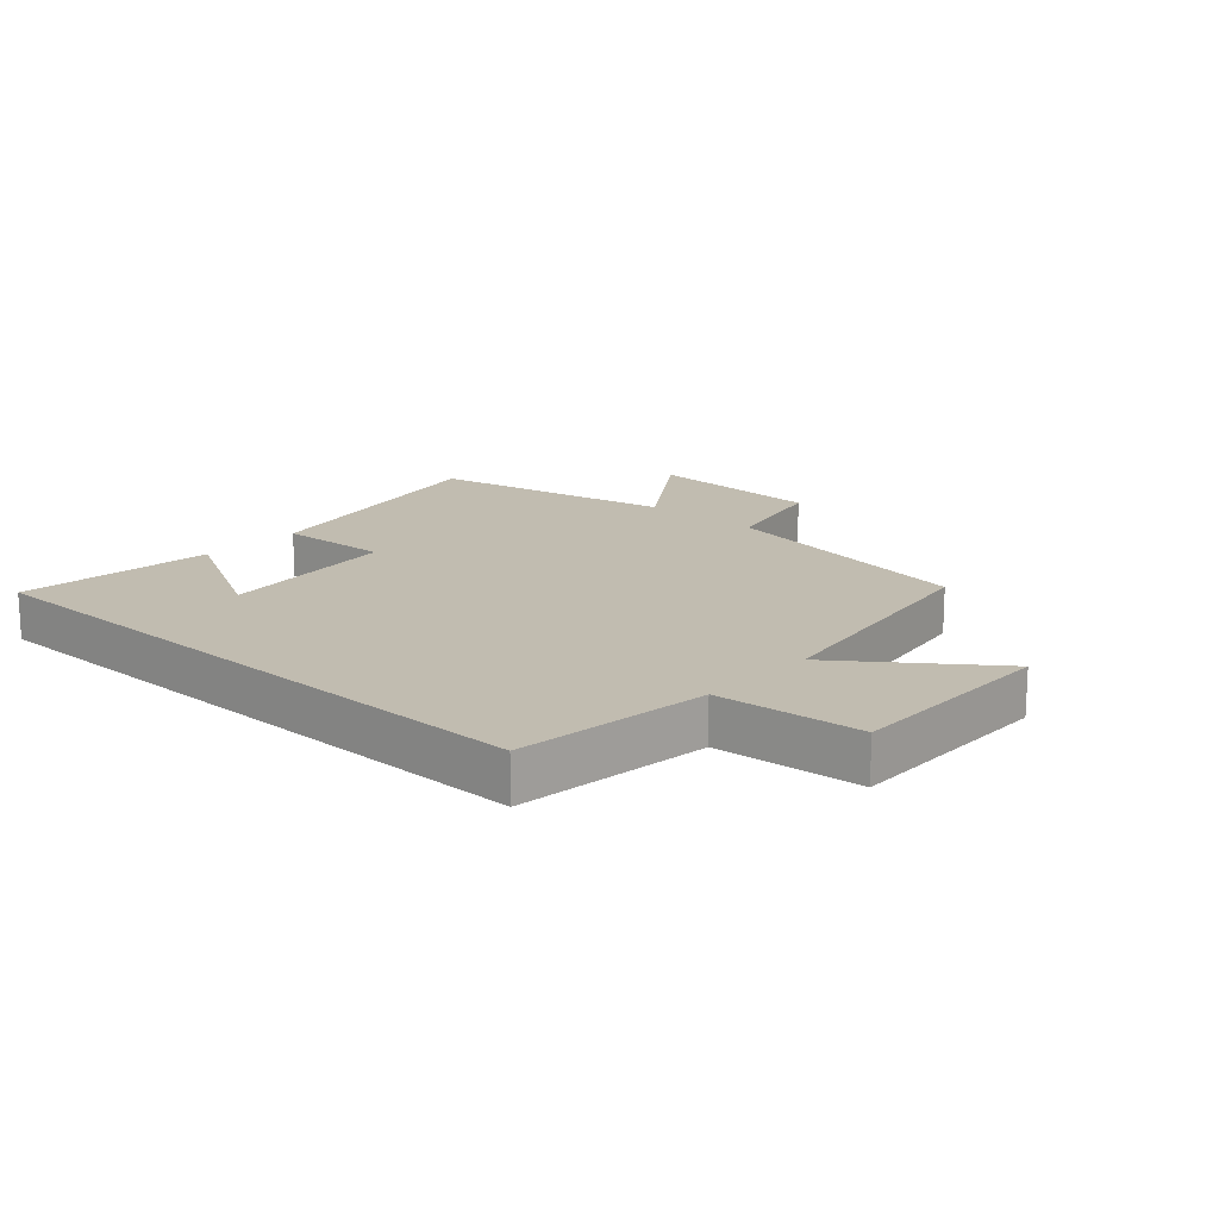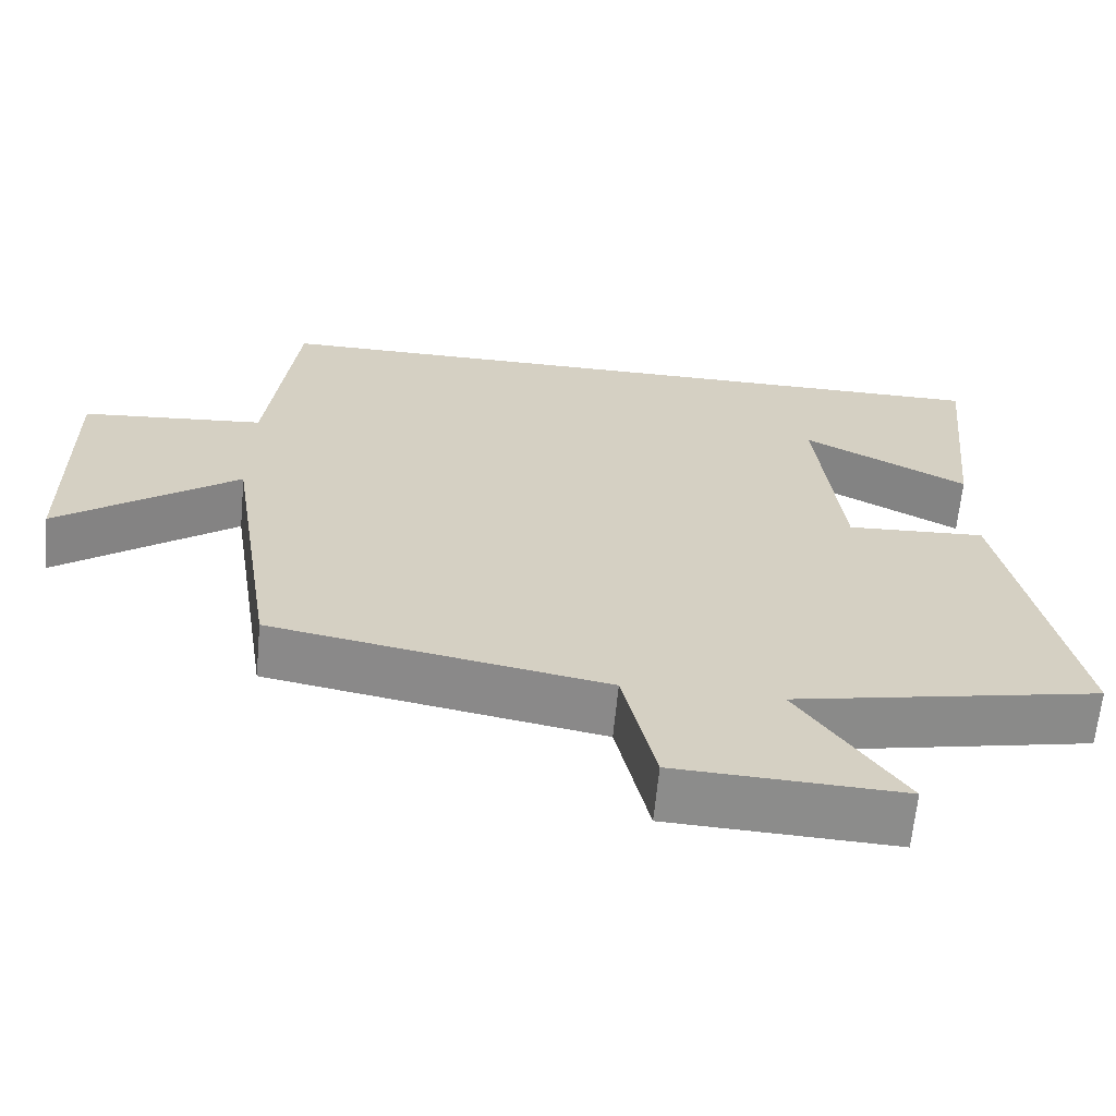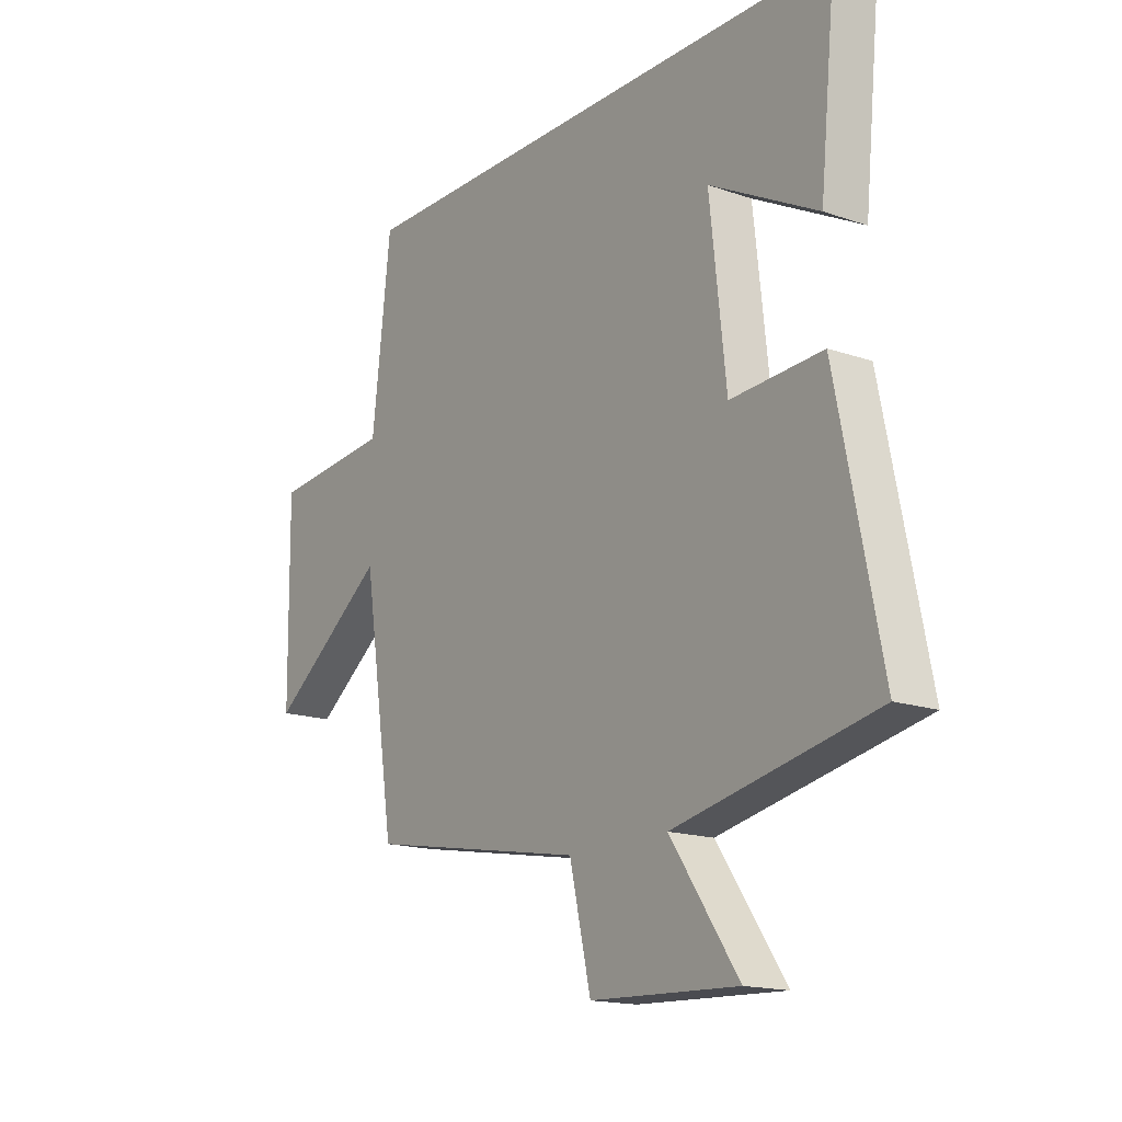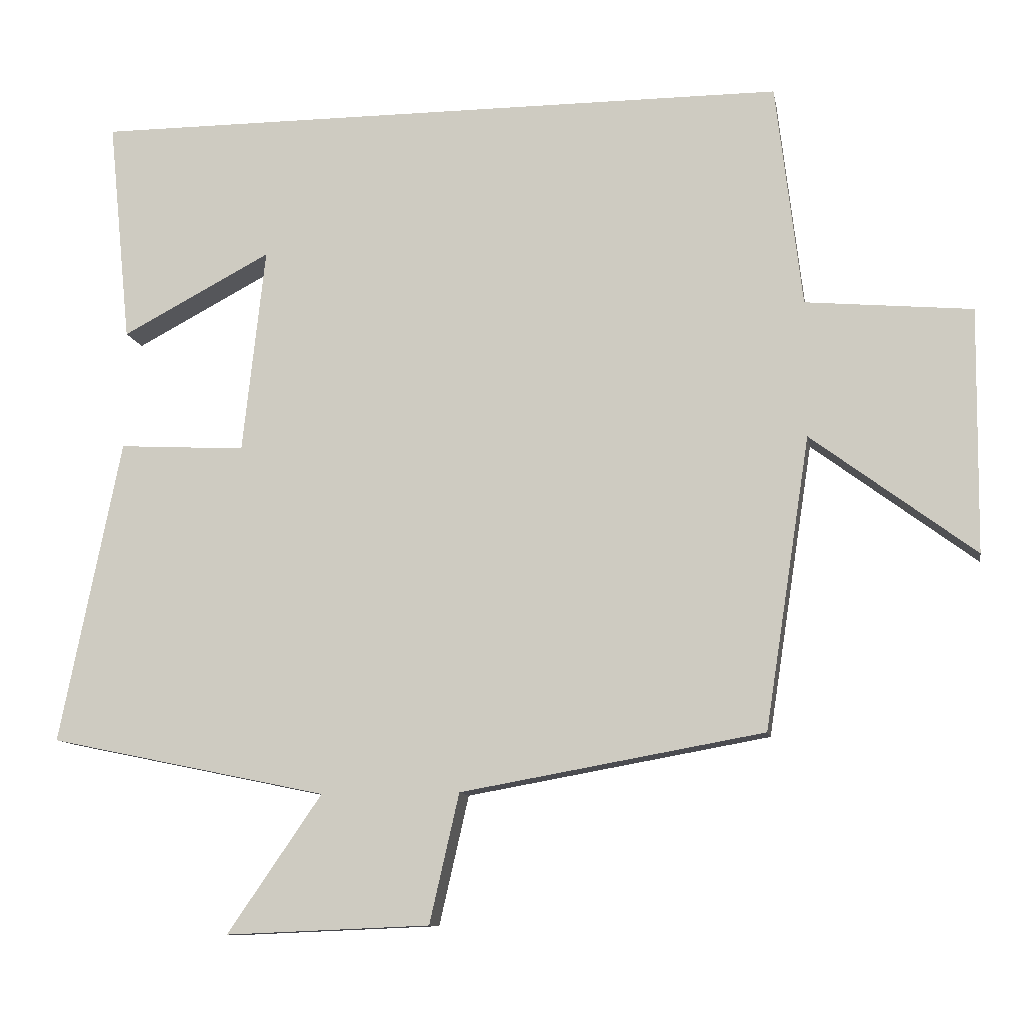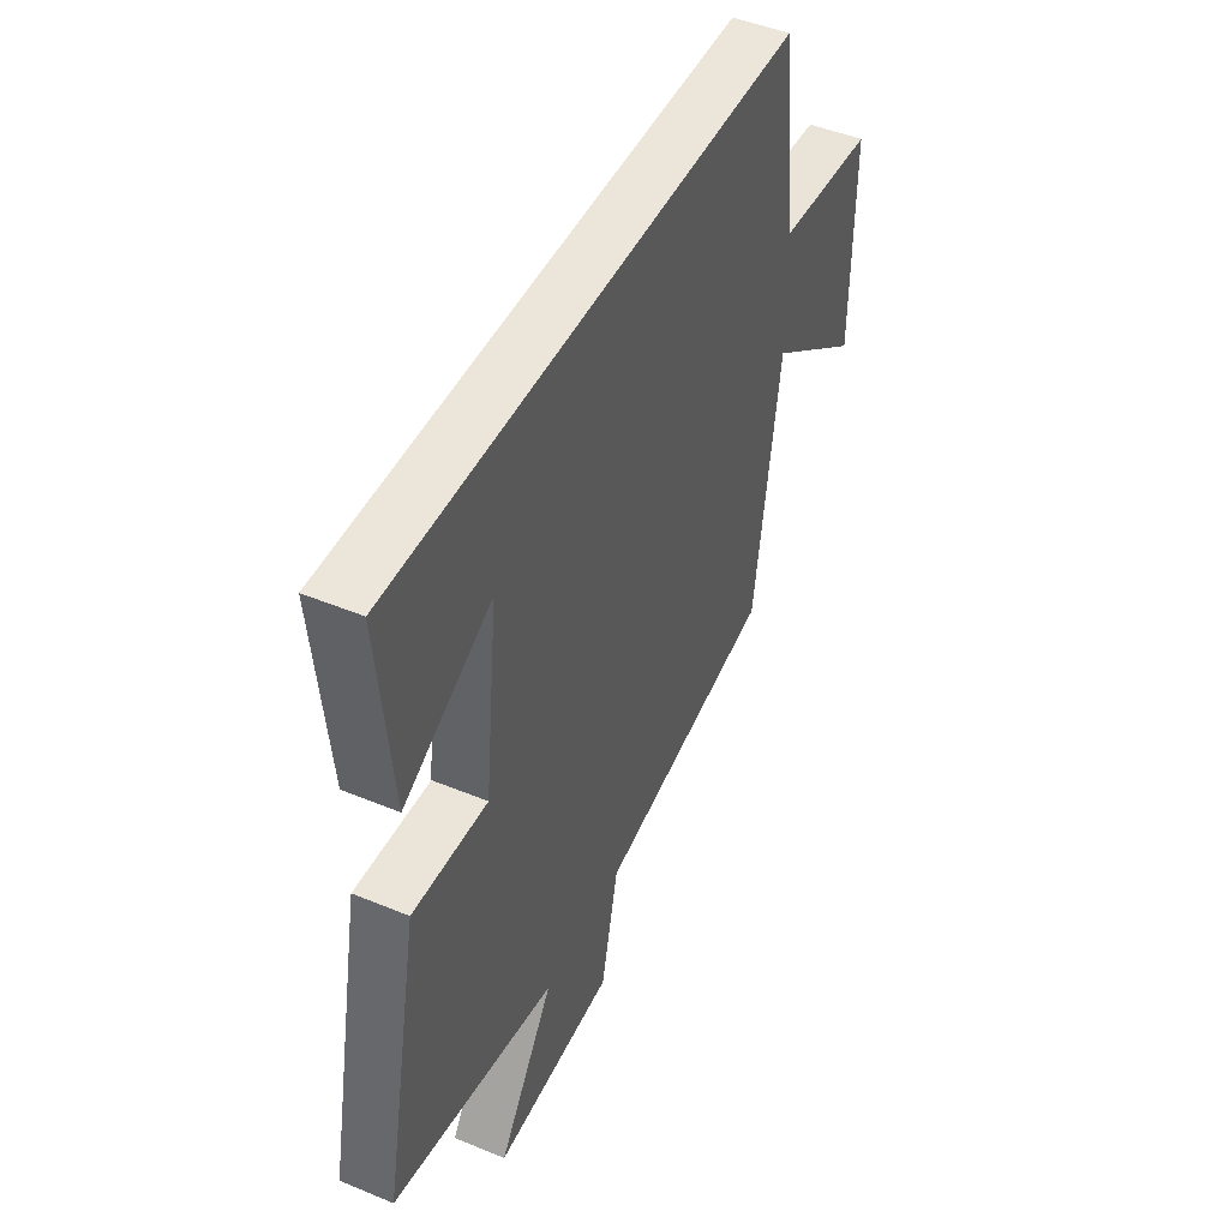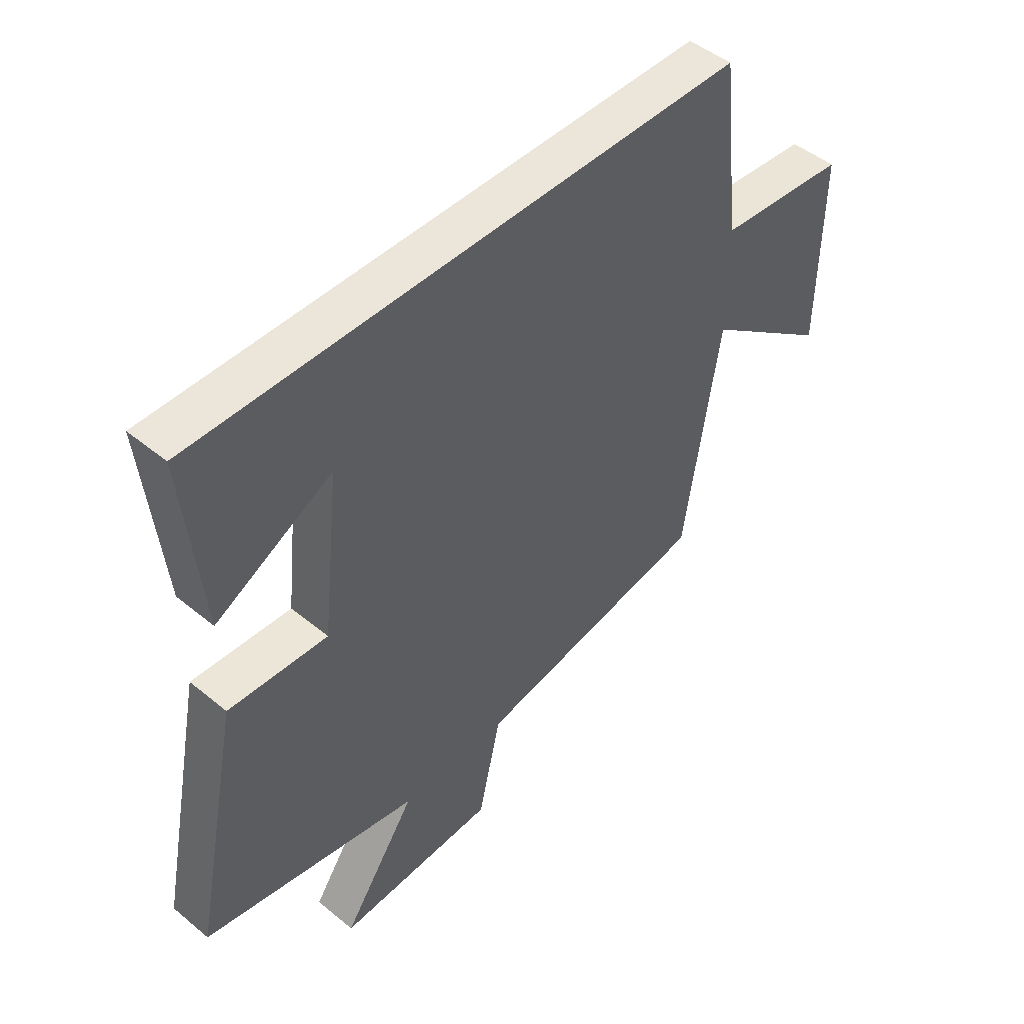
<metadata>
{"format":"obj","ext":"obj","renderer":"f3d","projection":"perspective","resolution":1024,"background":"white","views":[{"elev":16.4,"azim":42.4,"up":"+Y"},{"elev":-64.2,"azim":174.6,"up":"+Z"},{"elev":-16.3,"azim":-125.4,"up":"+Z"},{"elev":-10.6,"azim":9.9,"up":"+Z"},{"elev":46.8,"azim":-64.8,"up":"+Z"},{"elev":47.6,"azim":-47.2,"up":"+Z"}]}
</metadata>
<code>
v -0.587 0.07 -0.418
v -0.5 0.07 0.013
v -0.32 0.07 0.003
v -0.288 0.07 0.295
v -0.5 0.07 0.183
v -0.532 0.07 0.5
v 0.463 0.07 0.5
v 0.5 0.07 0.184
v 0.736 0.07 0.163
v 0.732 0.07 -0.183
v 0.5 0.07 -0.01
v 0.436 0.07 -0.423
v 0.006 0.07 -0.5
v -0.036 0.07 -0.683
v -0.326 0.07 -0.695
v -0.192 0.07 -0.5
v -0.587 0 -0.418
v -0.5 0 0.013
v -0.32 0 0.003
v -0.288 0 0.295
v -0.5 0 0.183
v -0.532 0 0.5
v 0.463 0 0.5
v 0.5 0 0.184
v 0.736 0 0.163
v 0.732 0 -0.183
v 0.5 0 -0.01
v 0.436 0 -0.423
v 0.006 0 -0.5
v -0.036 0 -0.683
v -0.326 0 -0.695
v -0.192 0 -0.5
f 13 14 15 16
f 13 16 1
f 12 13 1
f 11 12 1
f 8 9 10 11
f 4 5 6
f 7 8 11
f 6 7 11
f 4 6 11
f 1 2 3
f 11 1 3
f 3 4 11
f 32 31 30 29
f 17 32 29
f 17 29 28
f 17 28 27
f 27 26 25 24
f 22 21 20
f 27 24 23
f 27 23 22
f 27 22 20
f 19 18 17
f 19 17 27
f 27 20 19
f 1 17 18 2
f 2 18 19 3
f 3 19 20 4
f 4 20 21 5
f 5 21 22 6
f 6 22 23 7
f 7 23 24 8
f 8 24 25 9
f 9 25 26 10
f 10 26 27 11
f 11 27 28 12
f 12 28 29 13
f 13 29 30 14
f 14 30 31 15
f 15 31 32 16
f 16 32 17 1

</code>
